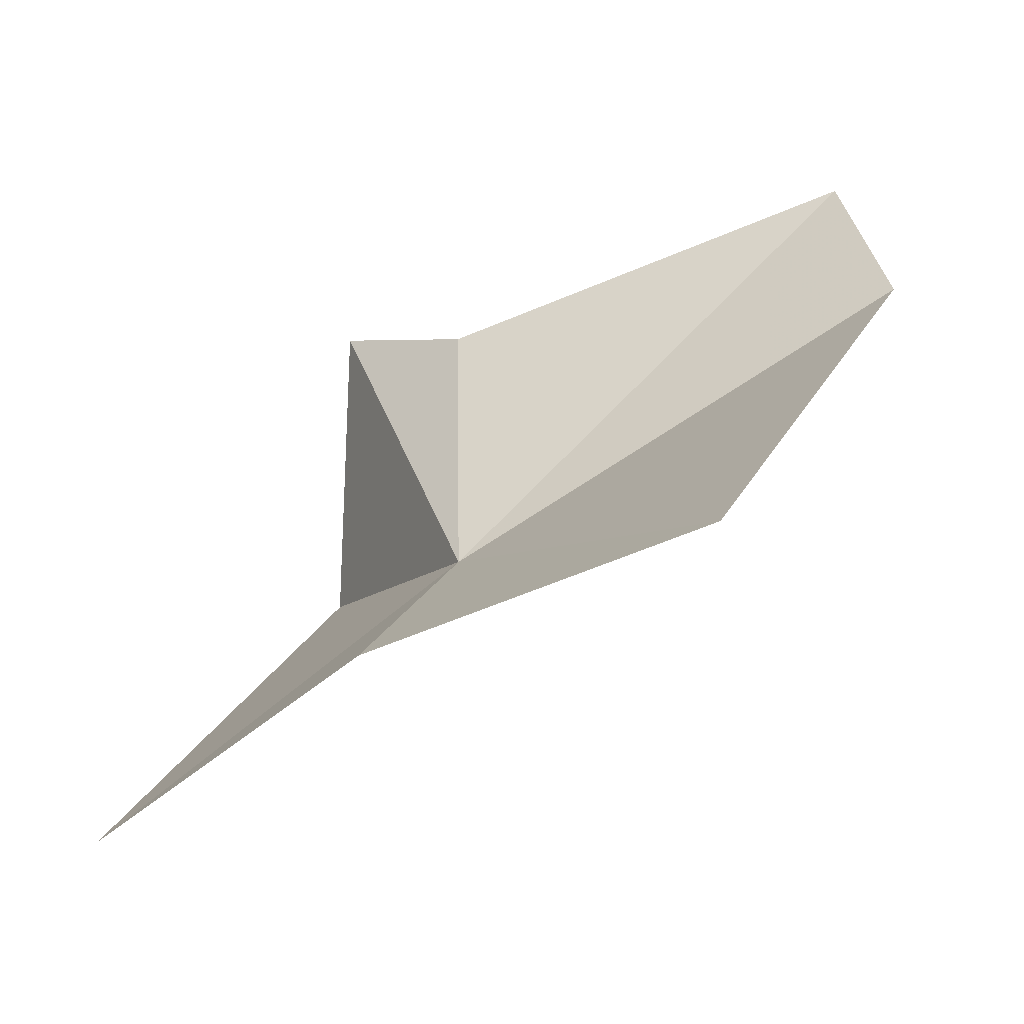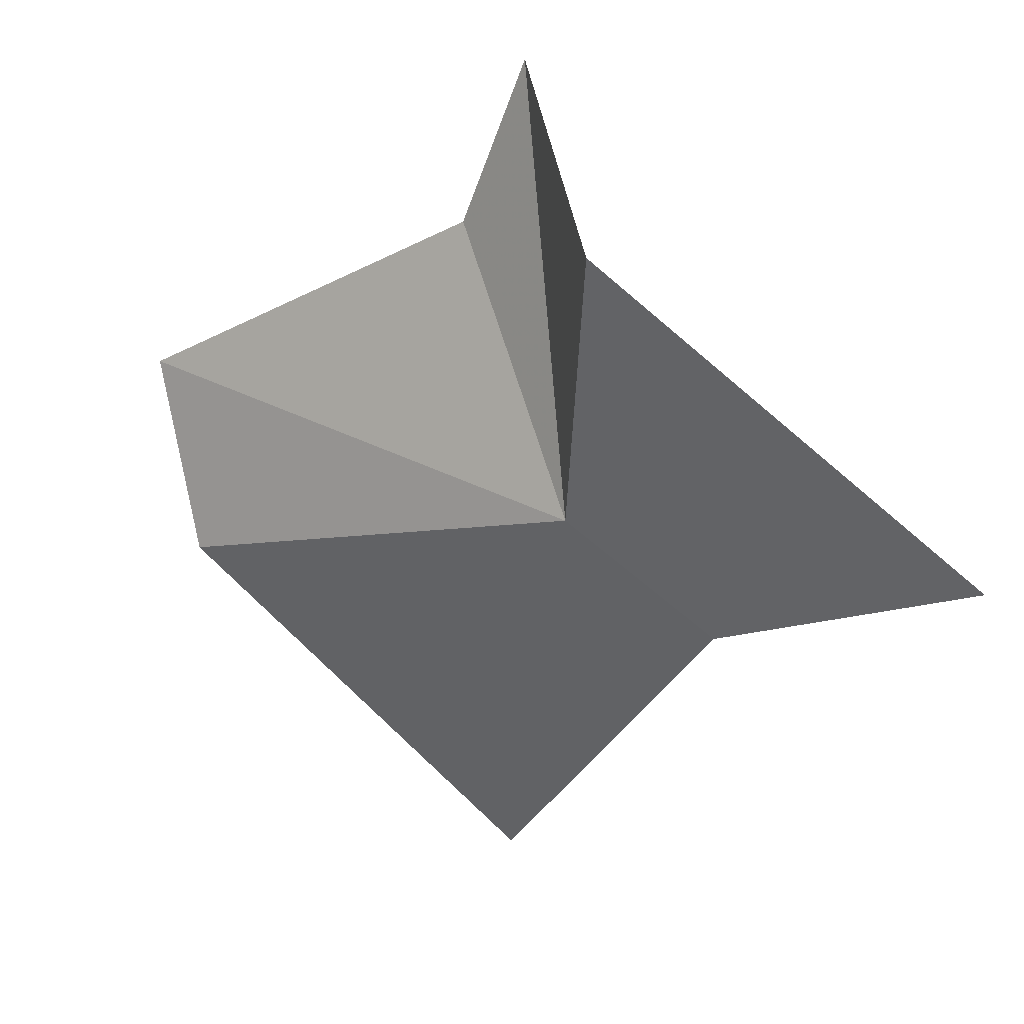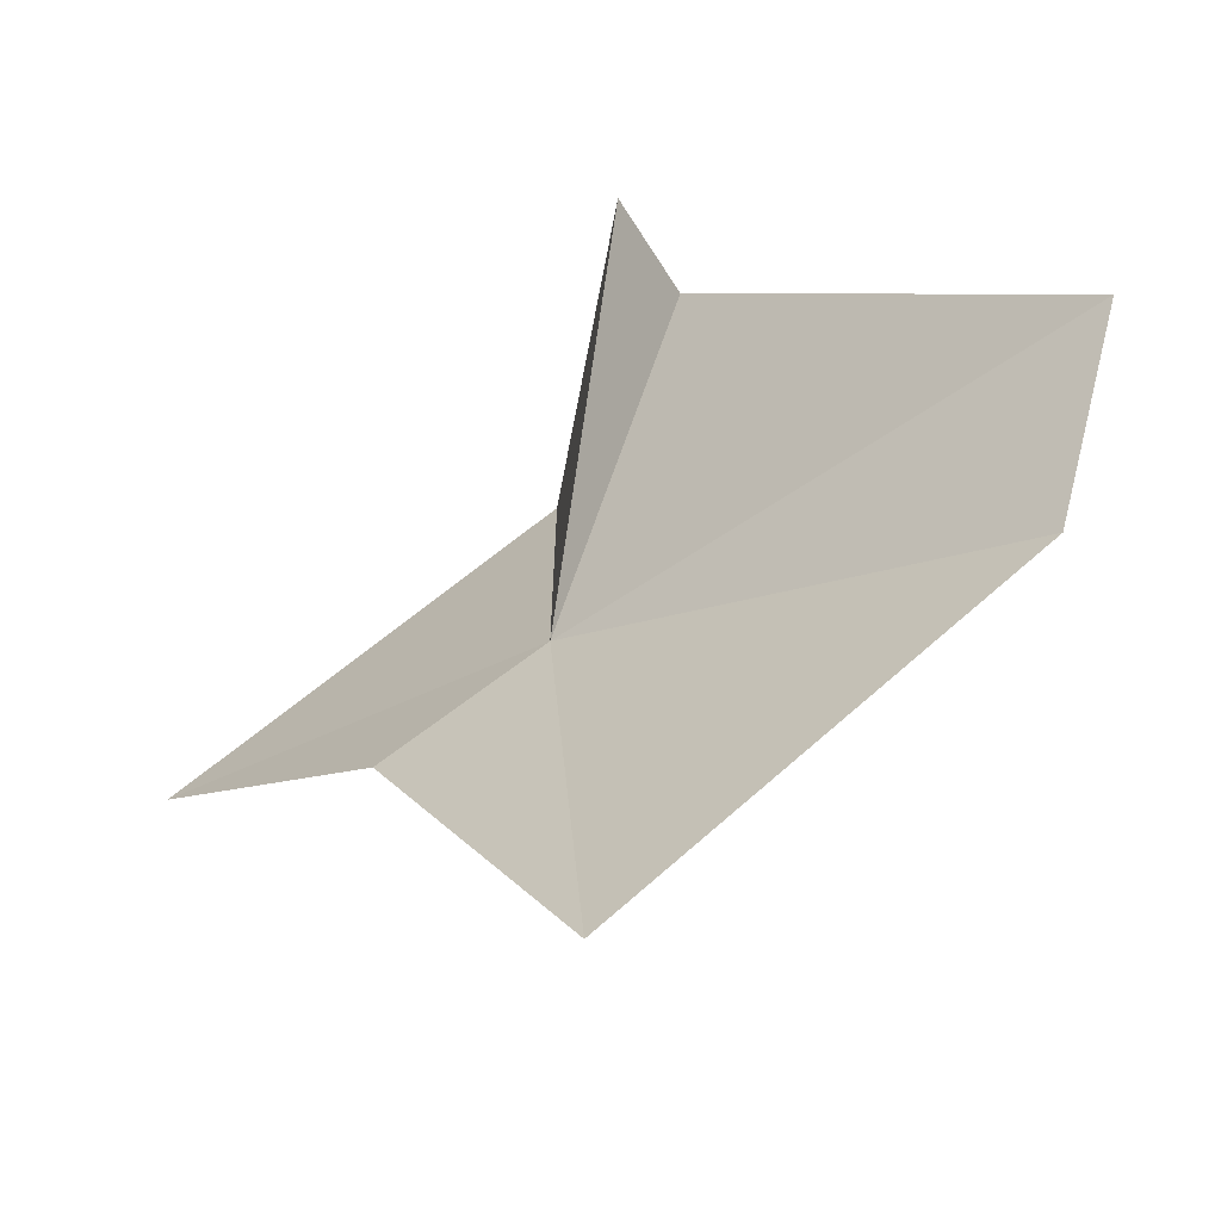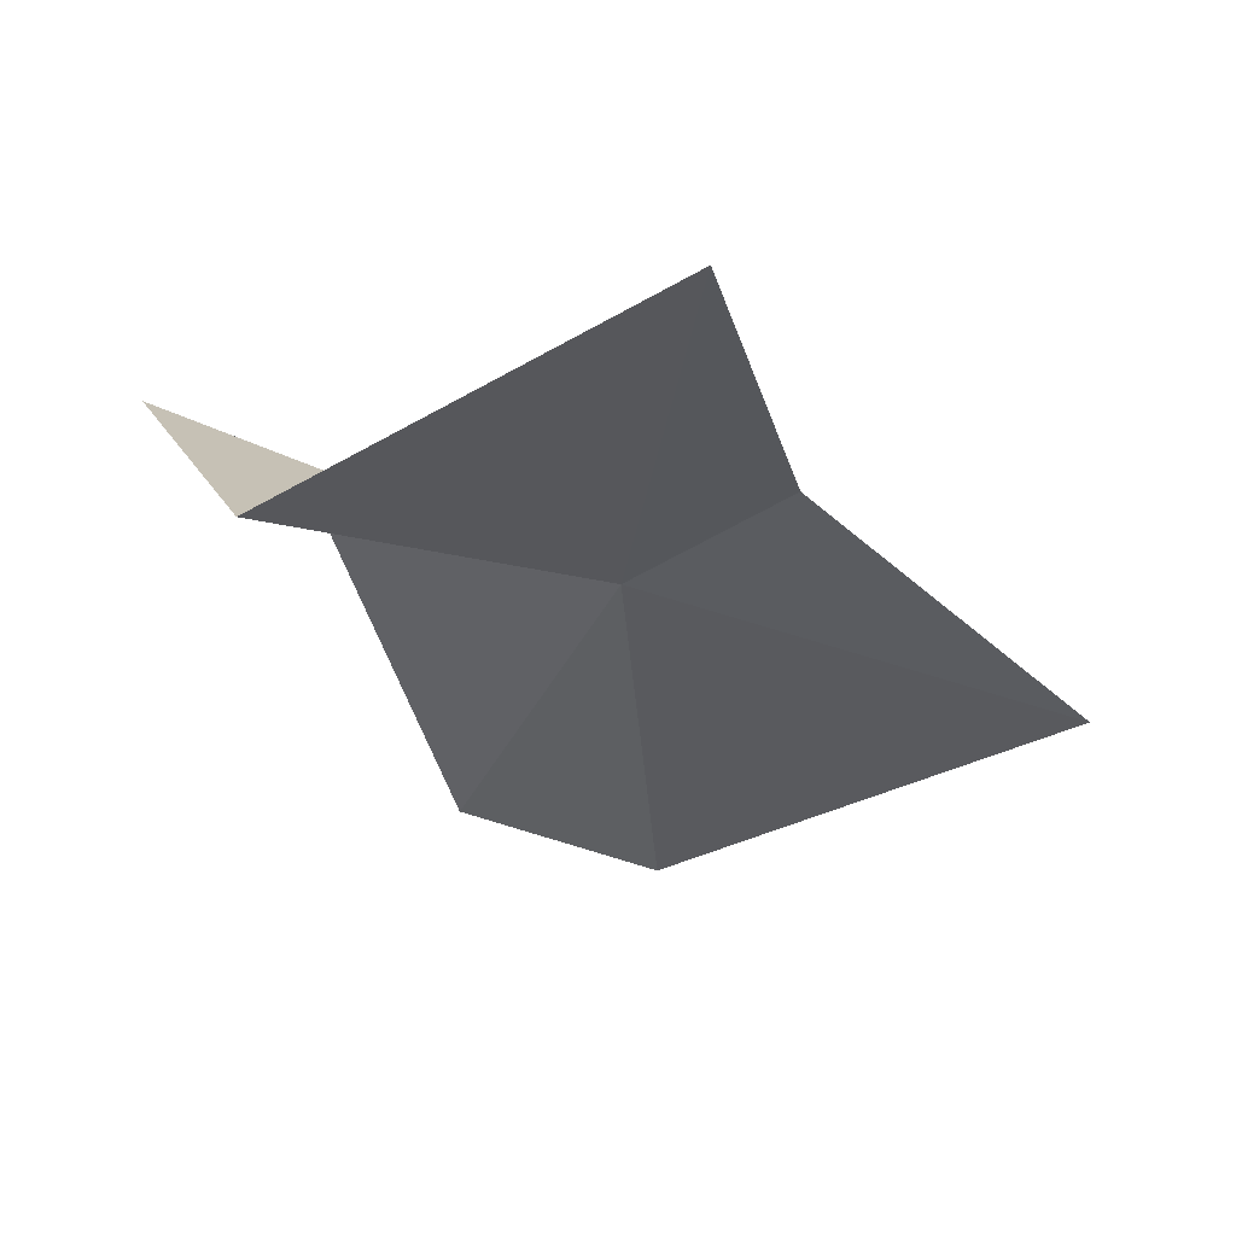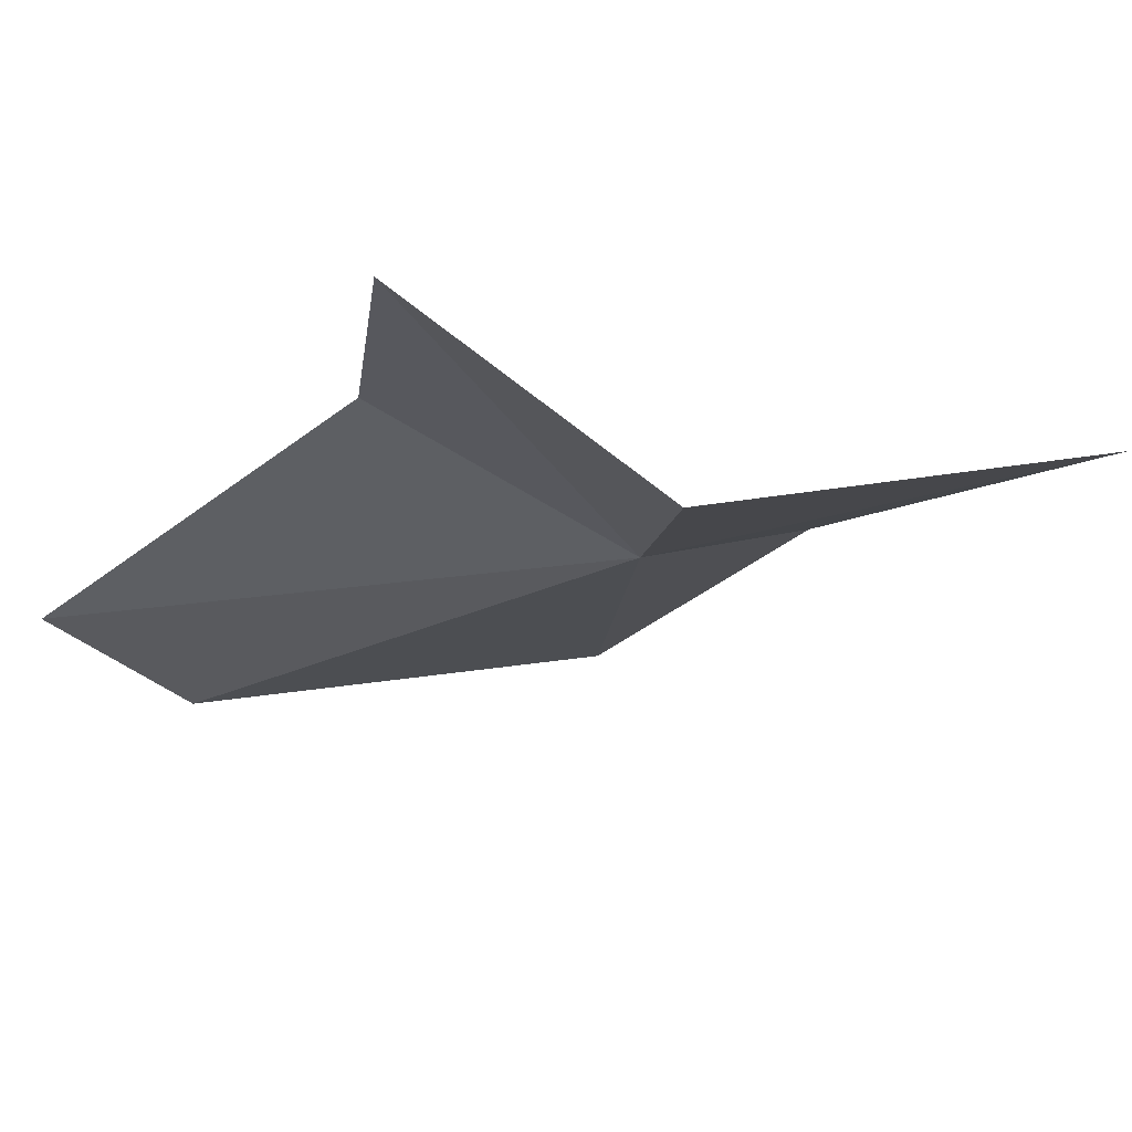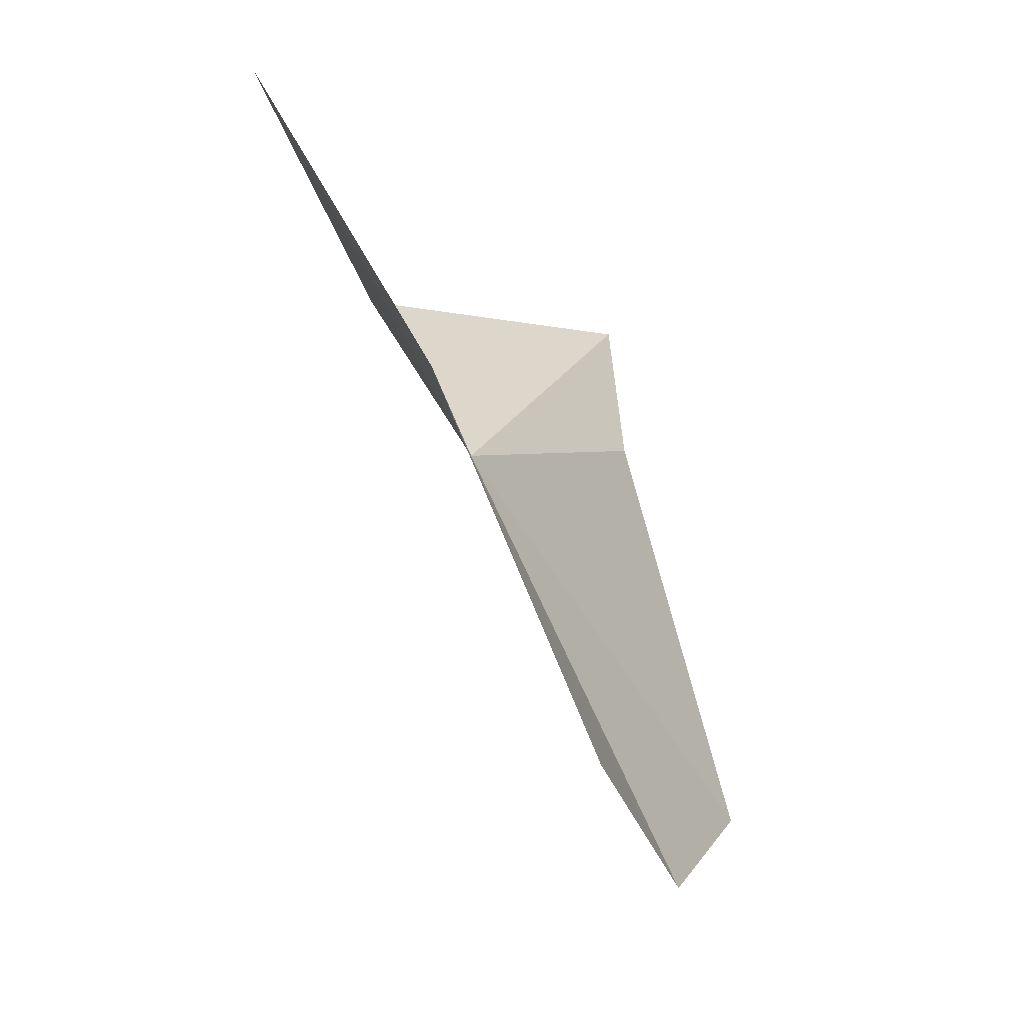
<metadata>
{"format":"obj","ext":"obj","renderer":"f3d","projection":"perspective","resolution":1024,"background":"white","views":[{"elev":10.3,"azim":142.1,"up":"+Y"},{"elev":-64.5,"azim":-13.9,"up":"+Y"},{"elev":41.3,"azim":168.7,"up":"+Y"},{"elev":-64.1,"azim":58.4,"up":"+Y"},{"elev":61.5,"azim":-41.6,"up":"+Z"},{"elev":-46.3,"azim":81.4,"up":"+Z"}]}
</metadata>
<code>
v 1966 -48.7 79.35
v 1968 -44.48 62.77
v 1953 -38.53 69.84
v 1972 -50.94 77.05
v 1950 -35.3 76.24
v 1960 -41.42 87.2
v 1979 -58.41 84.52
v 1964 -52.74 90.76
v 1961 -42.03 93.98
f 1 2 4
f 1 5 3
f 1 6 5
f 1 4 7
f 1 7 8
f 1 9 6
f 1 8 9
f 1 3 2

</code>
